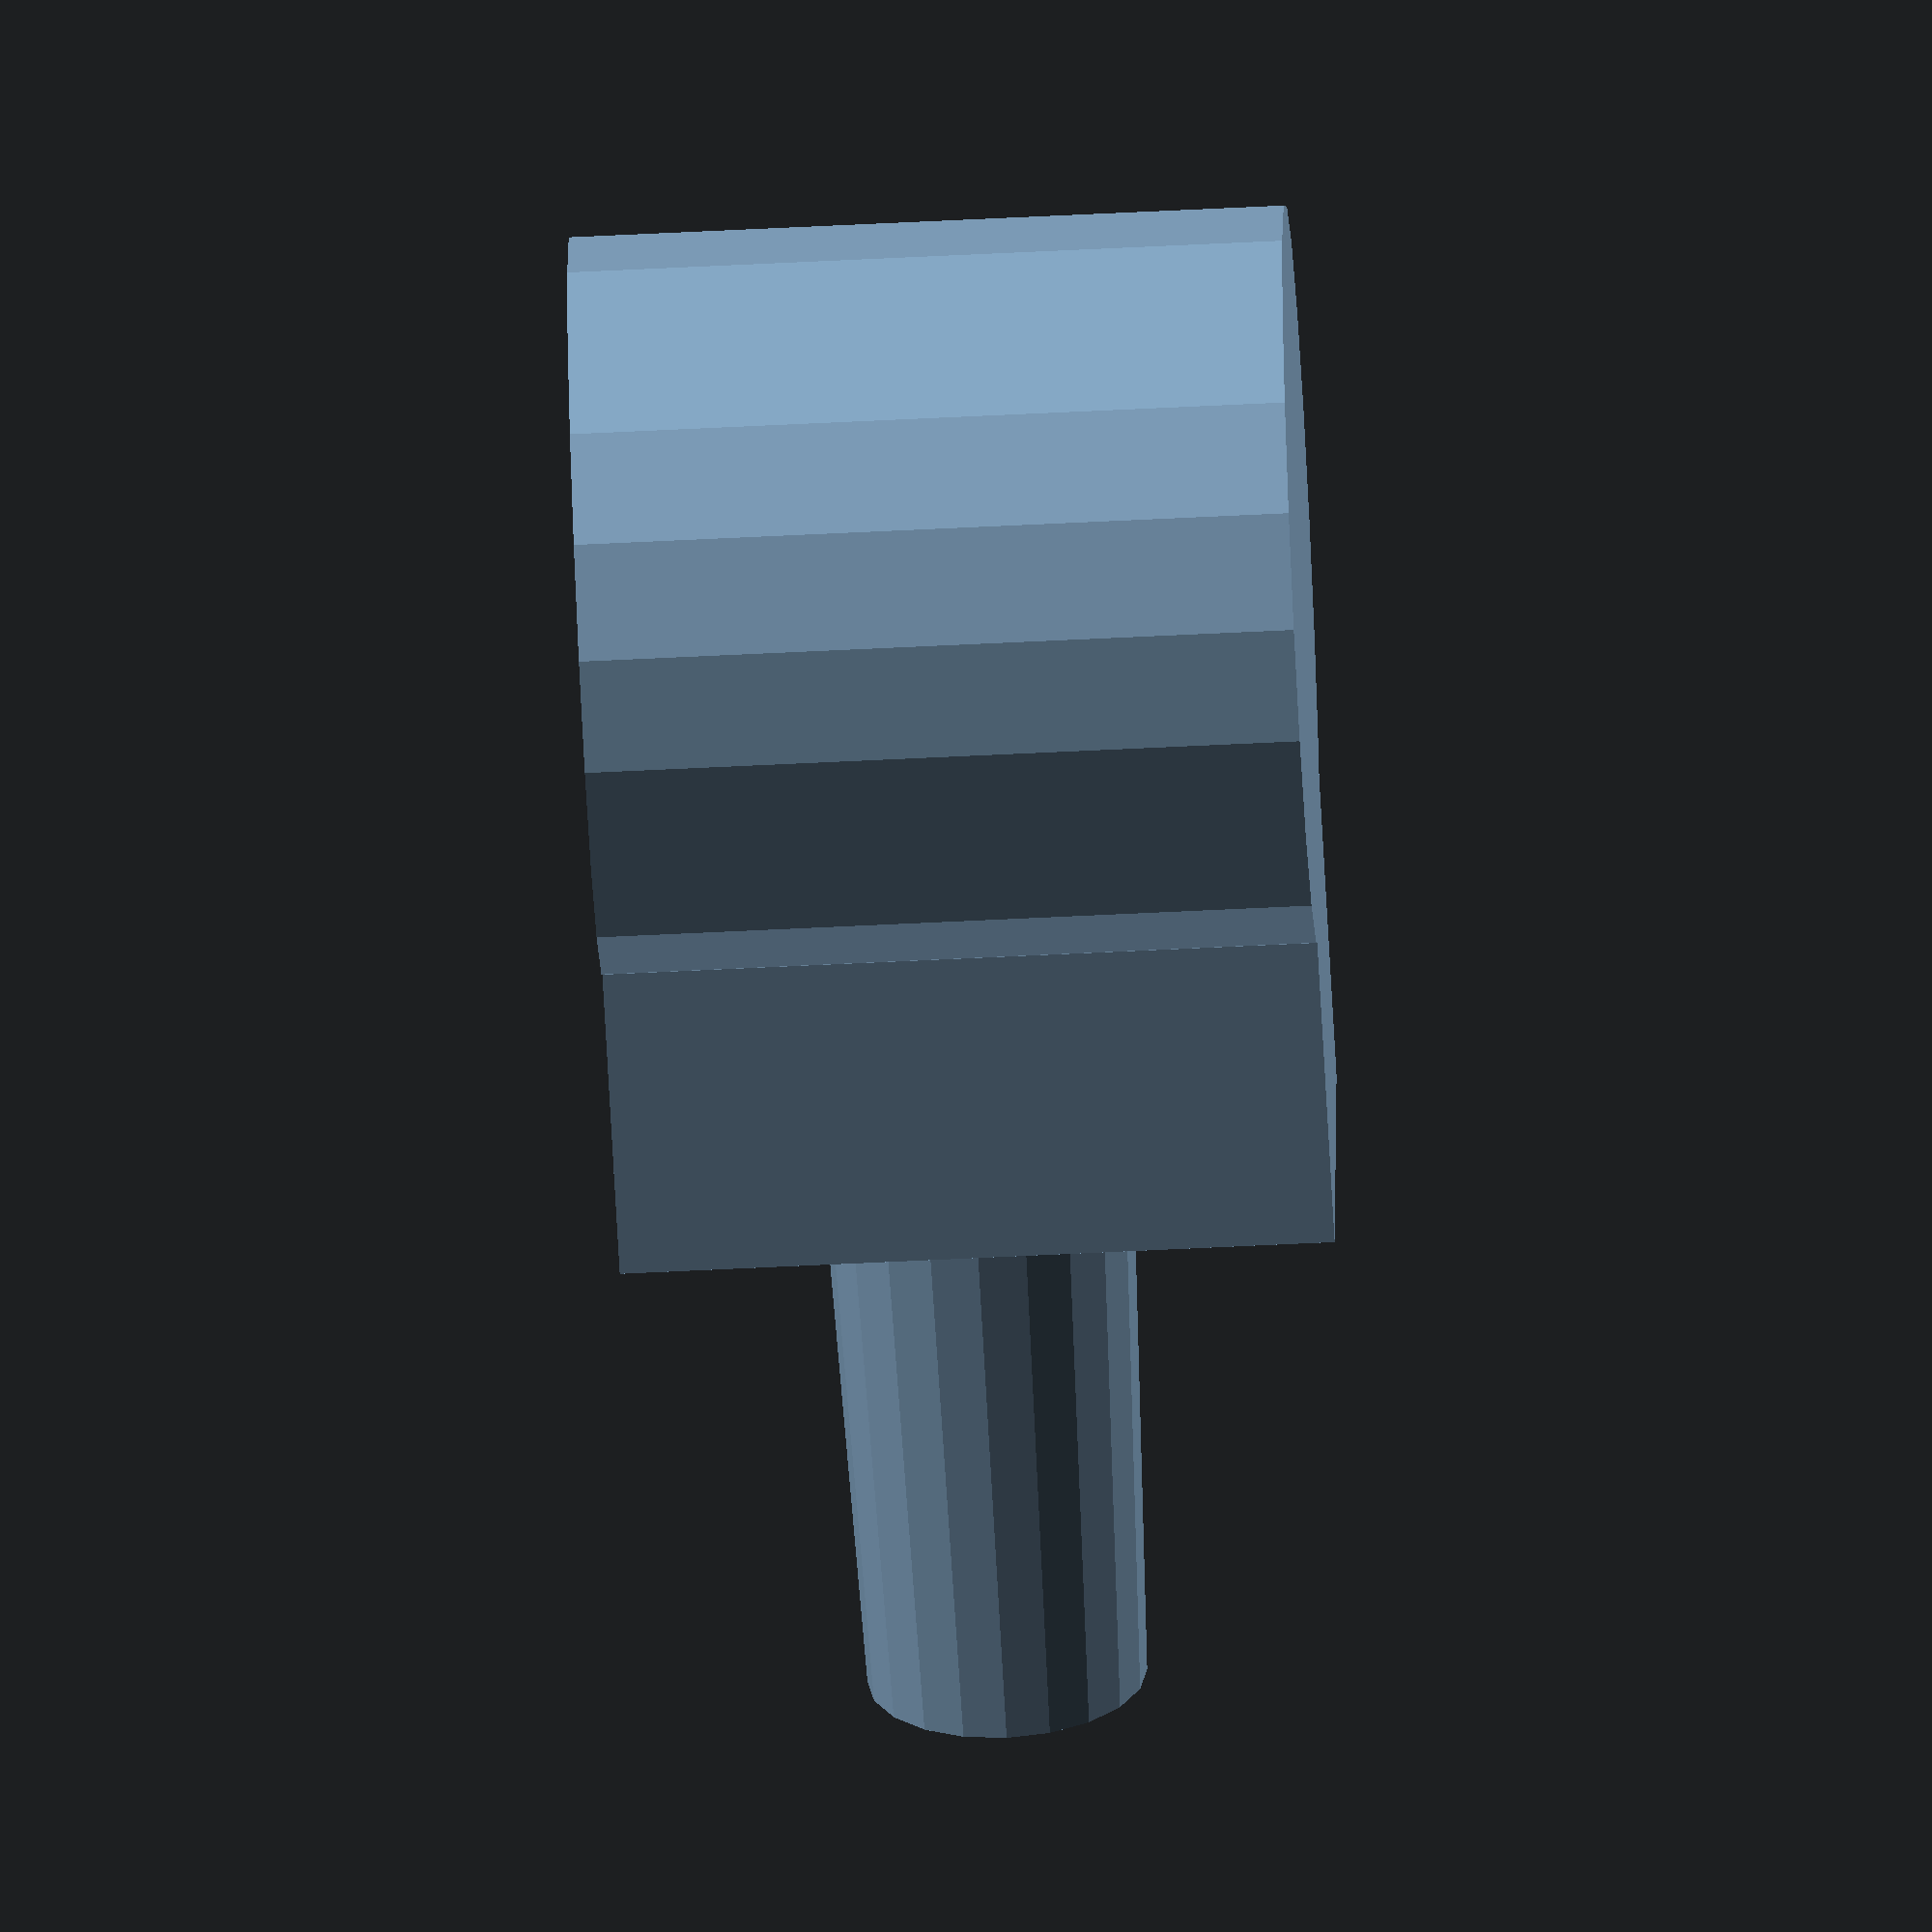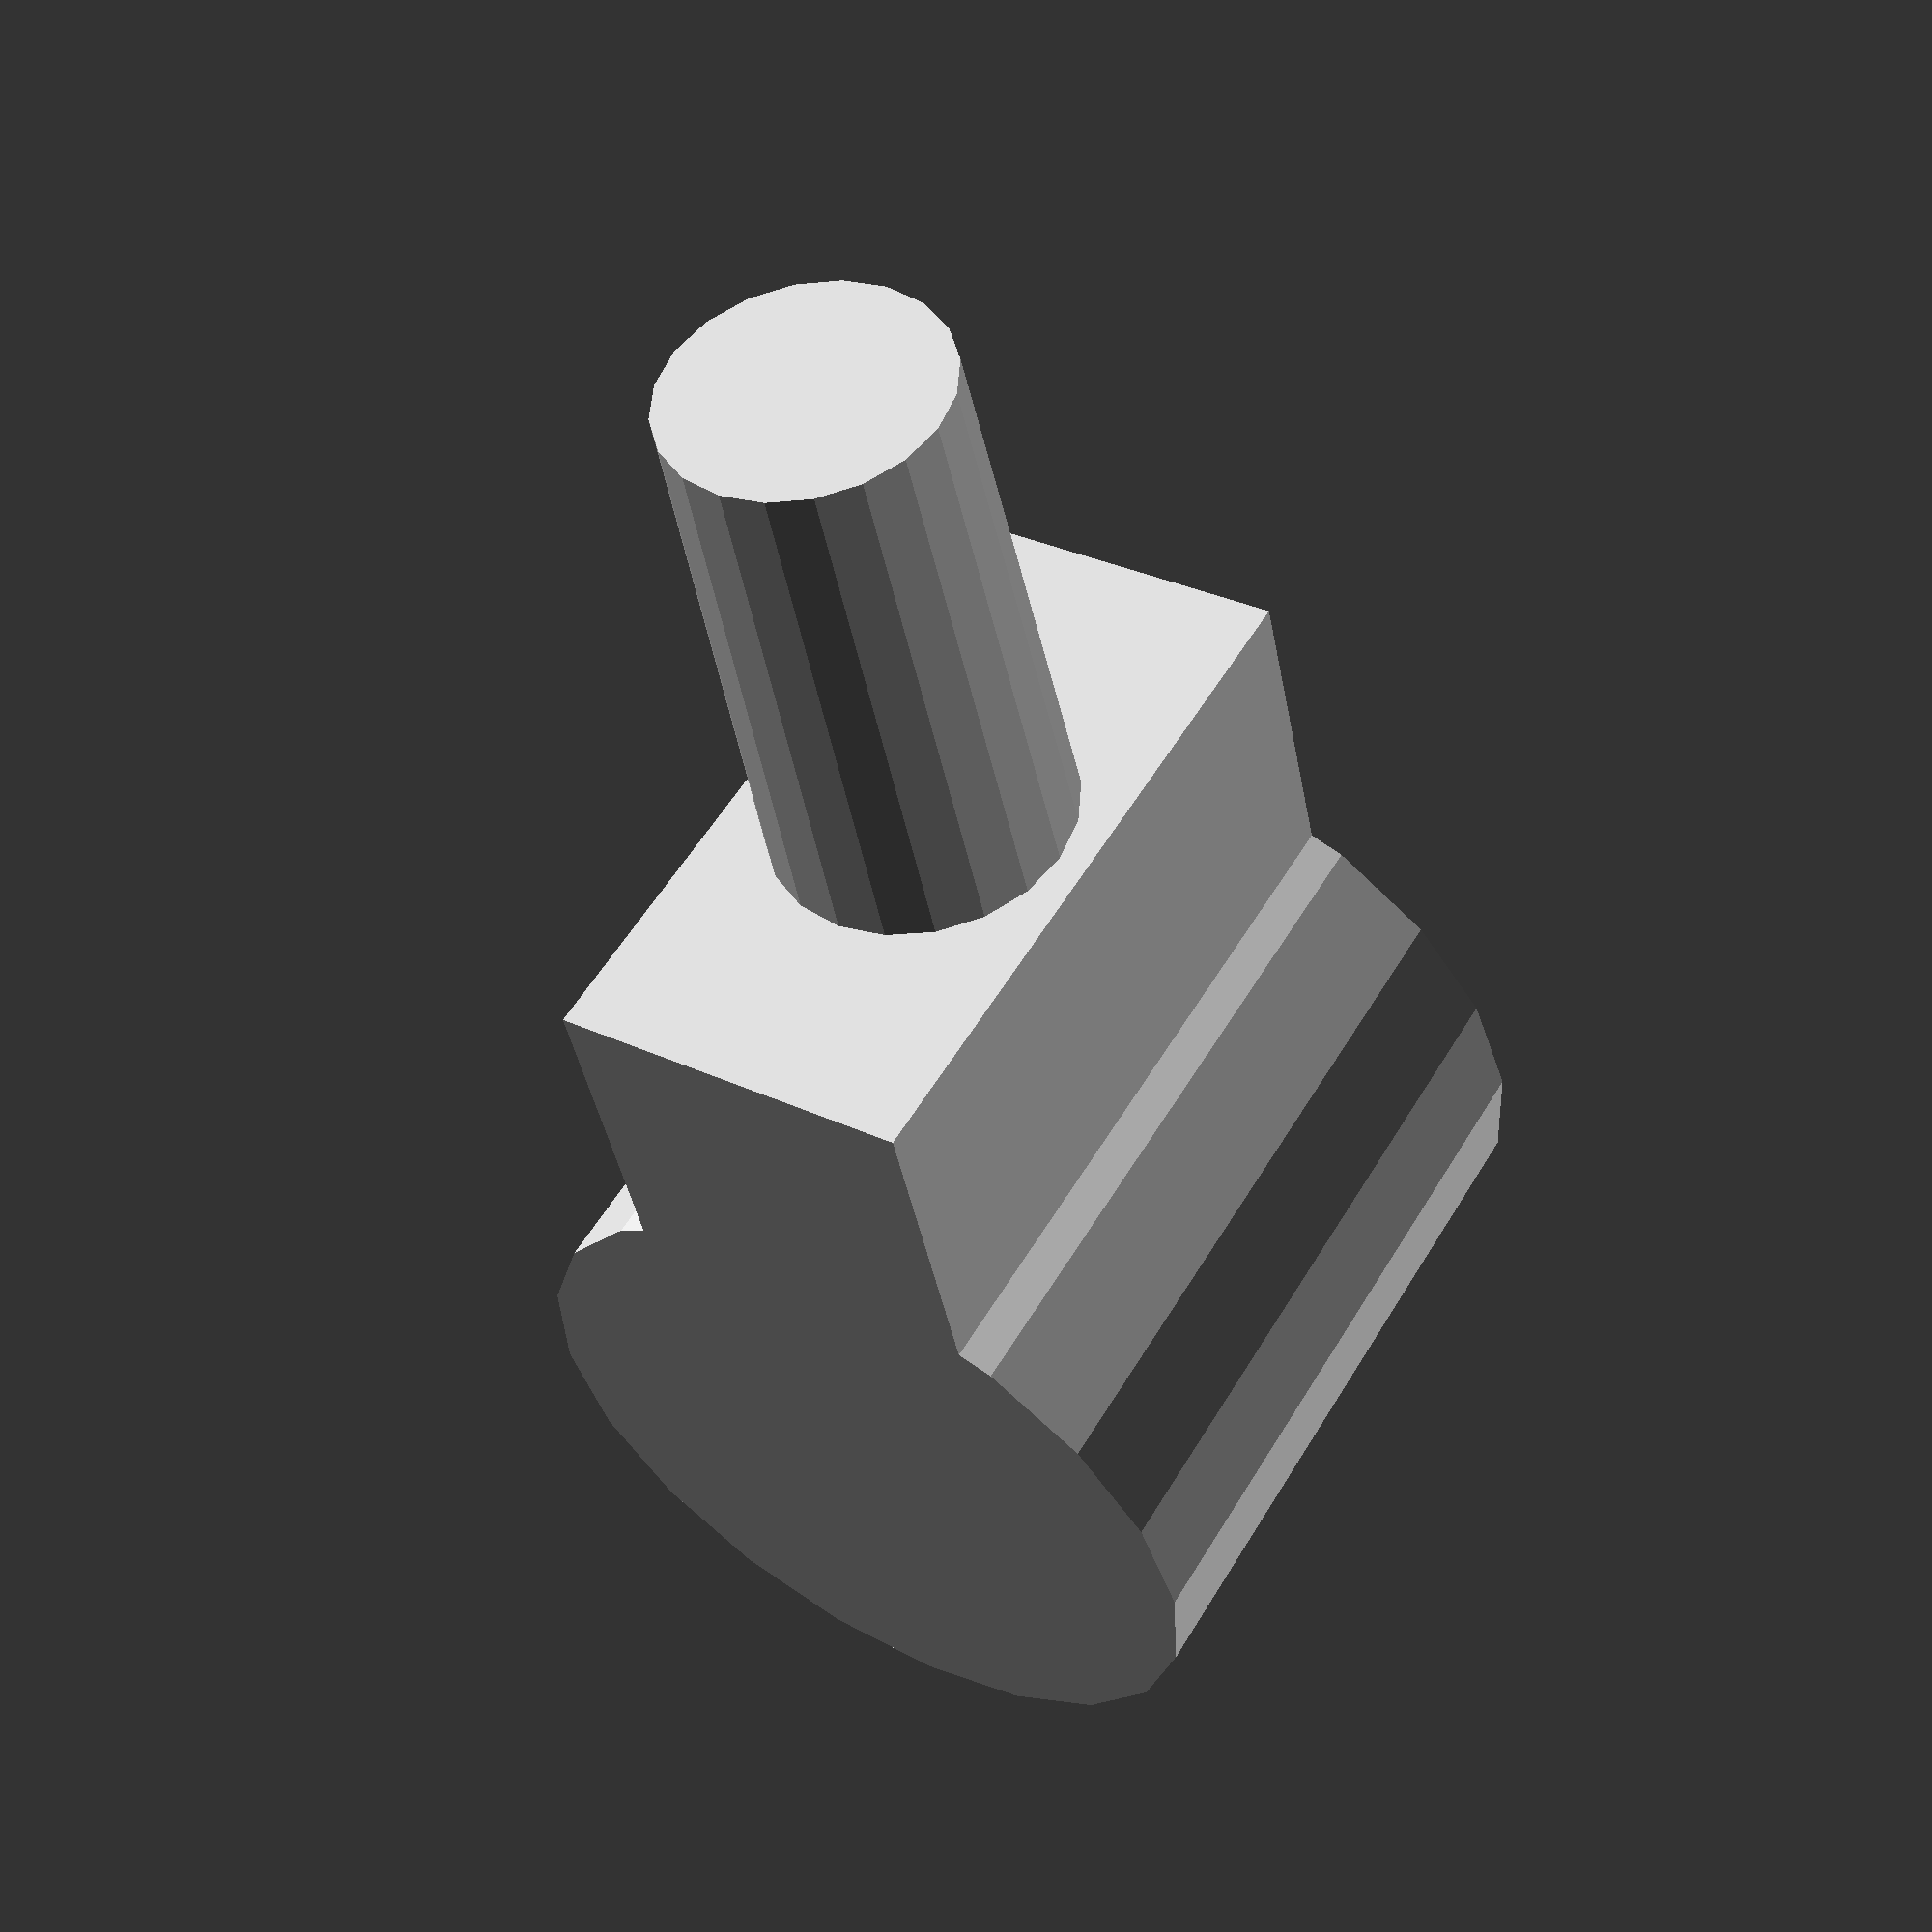
<openscad>
$fn = 20;
knobD = 12; // Measured: hole = 13, knob 12
slotW = 6; // Measured: Hole is 7 width is 6ish
knobCenter = 16.5 - 12/2; // measured; 18mm from end to end
pegDepth = 9; // measured: 10.5
pegD = 5; // measured: 5
trackH = 11.5; // measured: 12

peg();
//translate([0,20,0])peg();
//translate([0,-20,0])peg();
module peg(){
translate([knobCenter,0,0])cylinder(r = knobD/2, h = trackH);
translate([0,-slotW/2,0])cube([knobCenter, slotW, trackH]);
translate([-pegDepth,0,trackH/2])rotate([0,90,0])cylinder(r1=pegD/2*0.9,r2=pegD/2,h = pegDepth);
}


//supportW = pegD*.6;
//difference(){
//translate([-pegDepth,-supportW/2,0])cube([pegDepth-1,supportW,trackH/2]);
//translate([-pegDepth,0,trackH/2])rotate([0,90,0])cylinder(r1=pegD/2*0.8+.3,r2=pegD/2+.3,h = pegDepth);
//};

</openscad>
<views>
elev=238.0 azim=5.5 roll=267.0 proj=o view=solid
elev=124.2 azim=258.0 roll=149.4 proj=p view=solid
</views>
